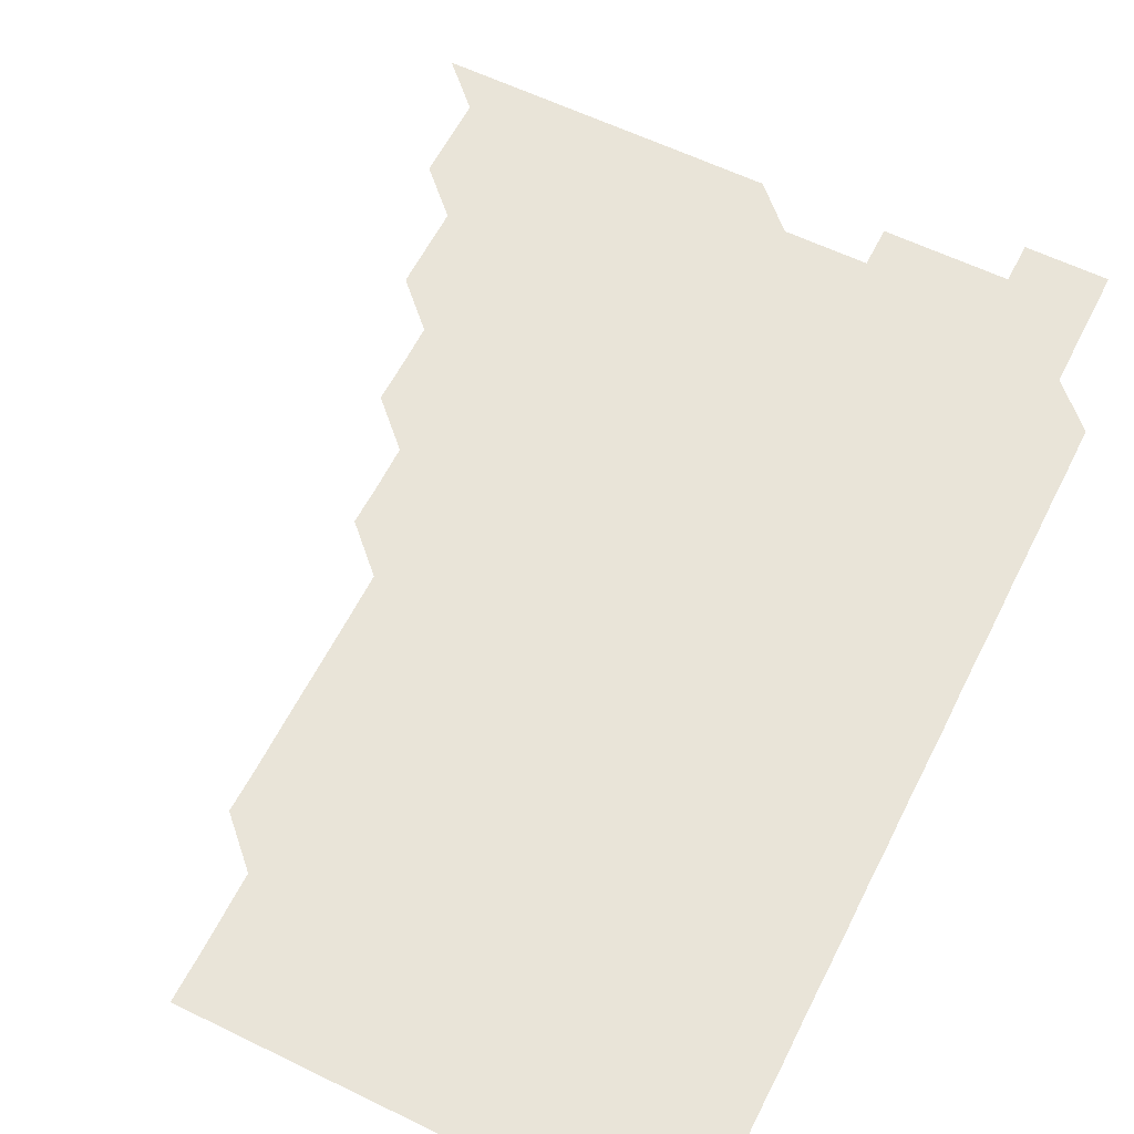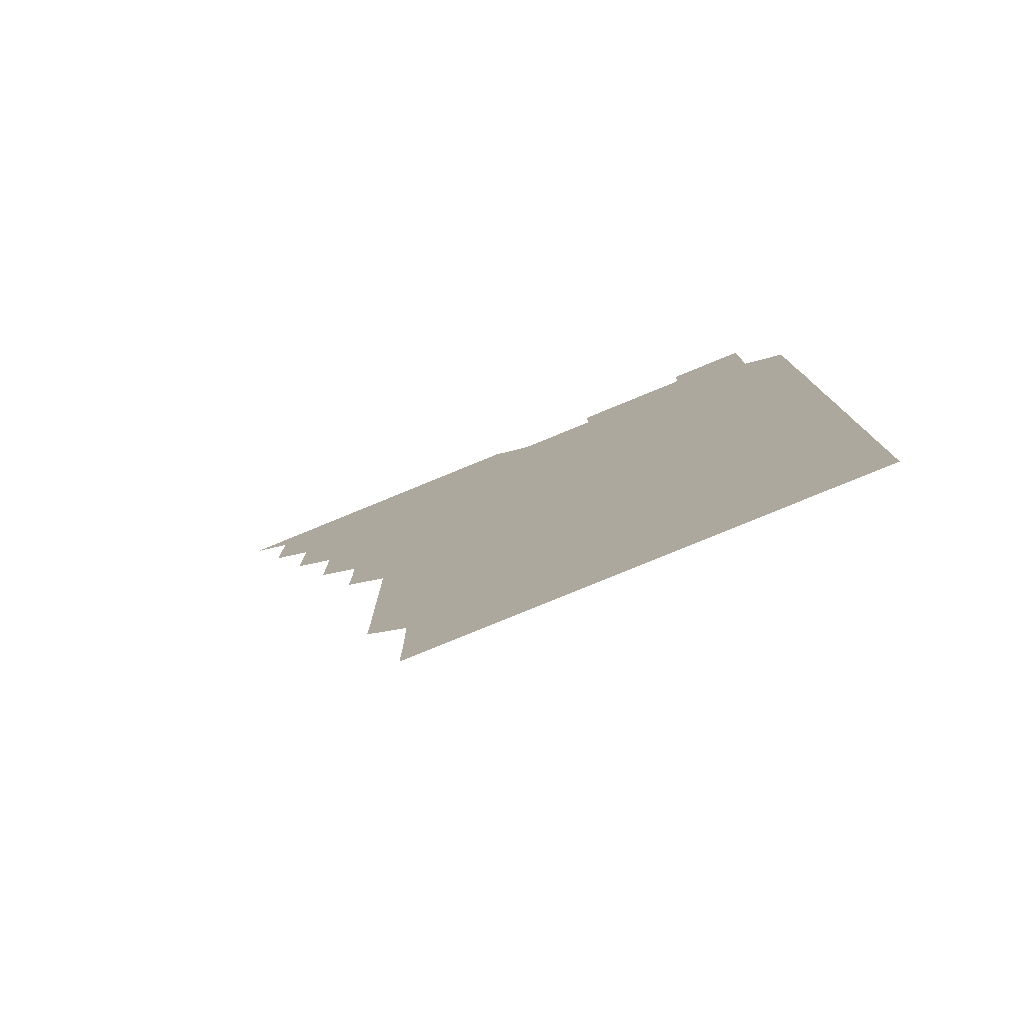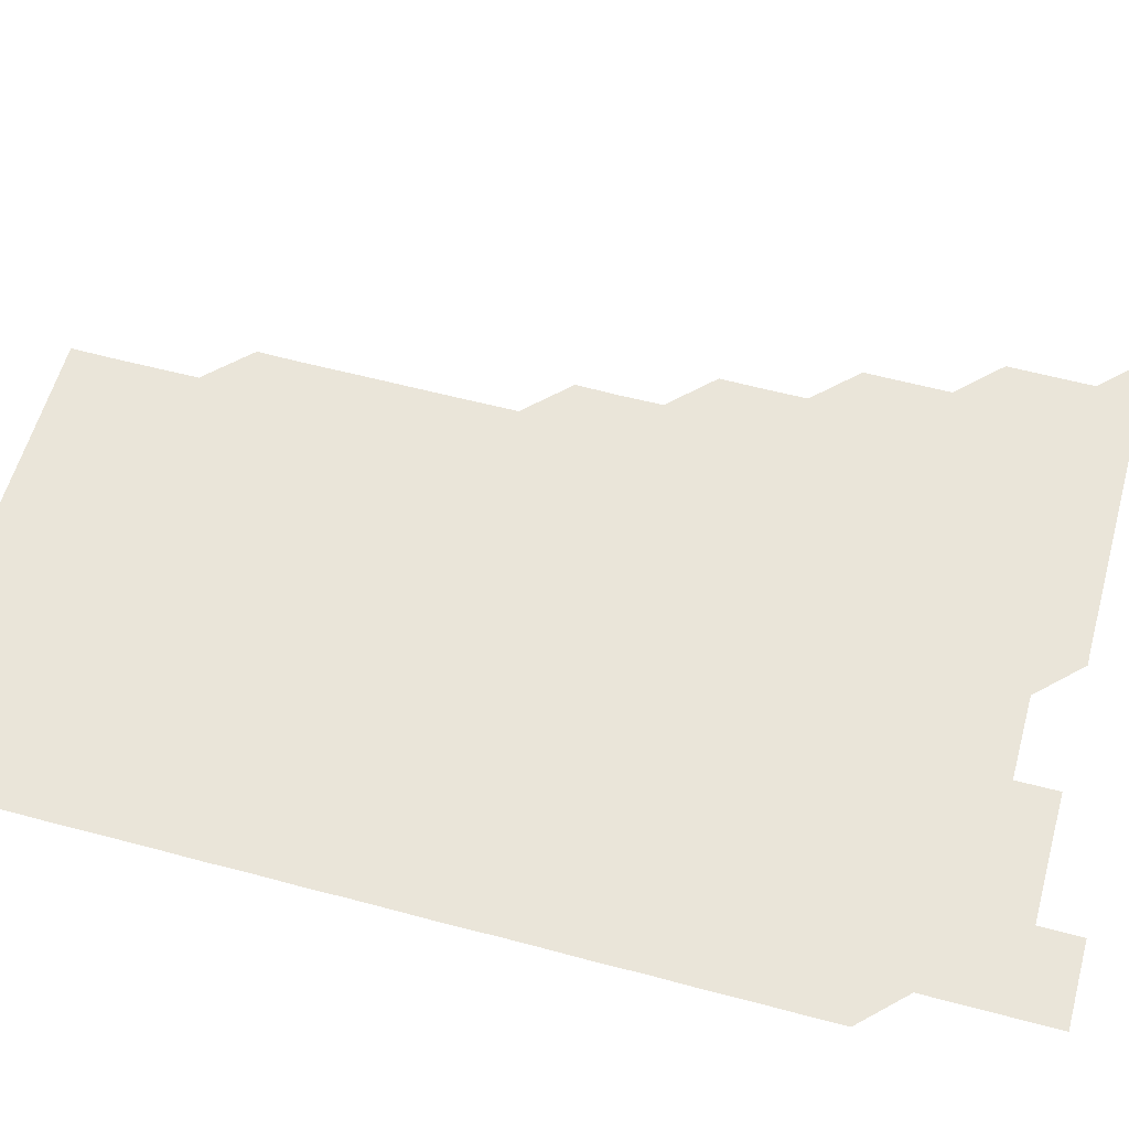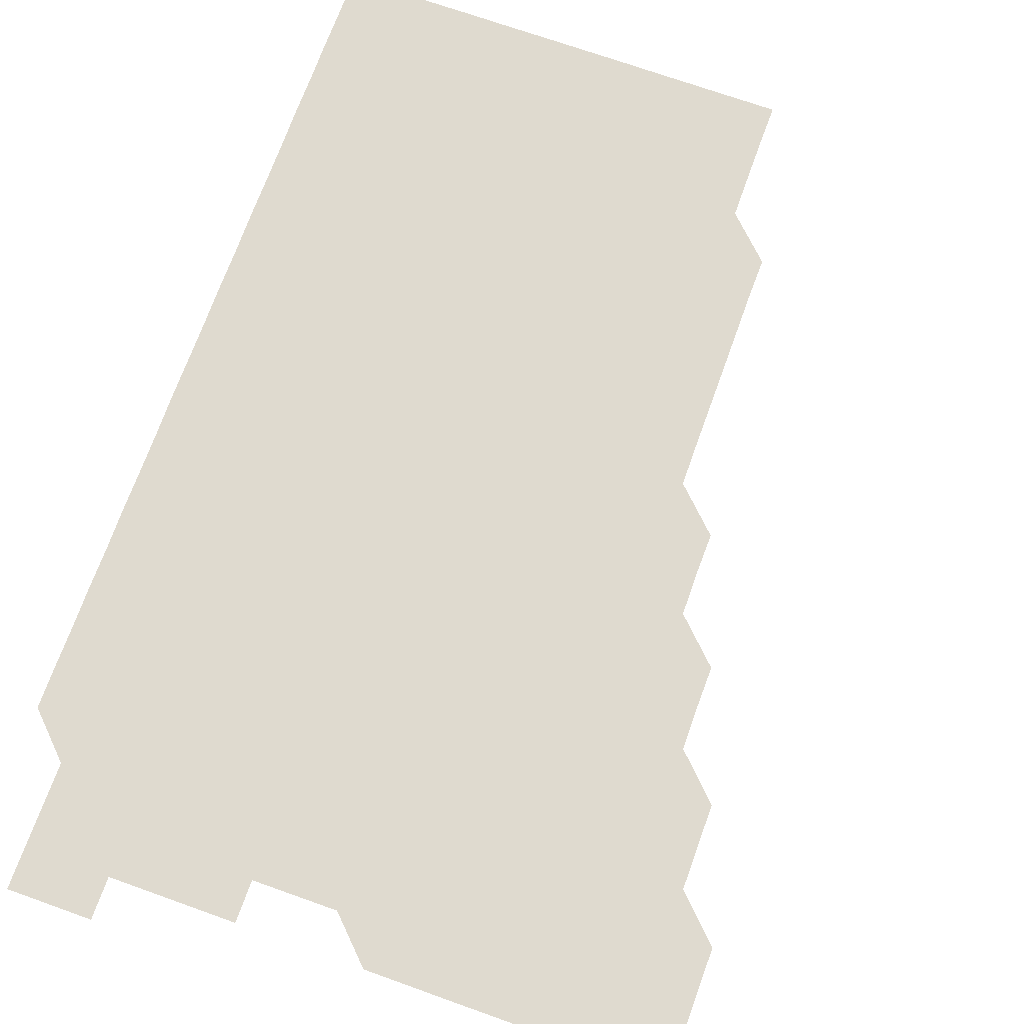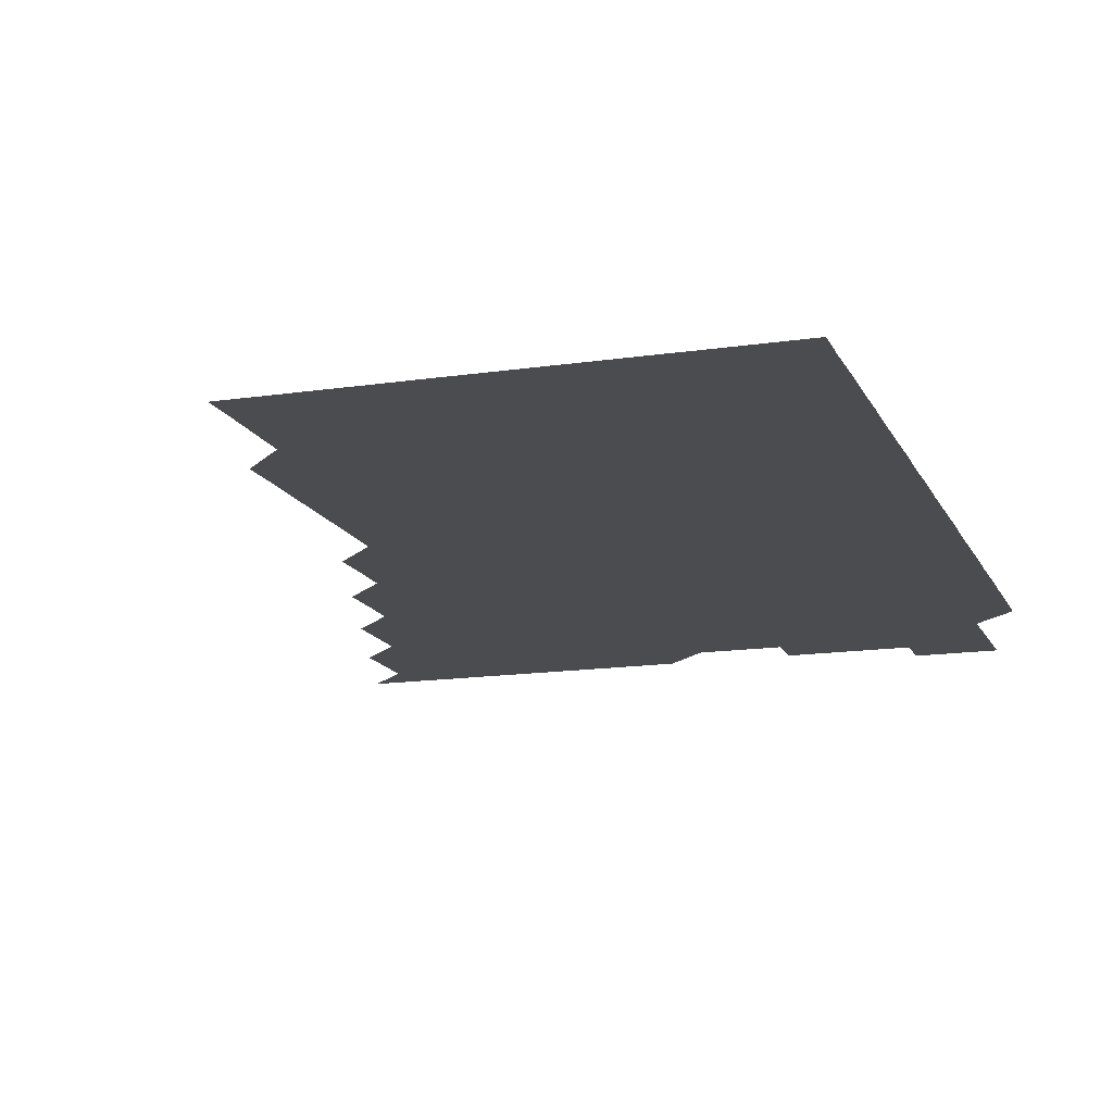
<metadata>
{"format":"obj","ext":"obj","renderer":"f3d","projection":"perspective","resolution":1024,"background":"white","views":[{"elev":60.0,"azim":26.5,"up":"+Z"},{"elev":-79.7,"azim":22.3,"up":"+Y"},{"elev":58.5,"azim":105.4,"up":"+Z"},{"elev":70.9,"azim":-160.3,"up":"+Z"},{"elev":-14.7,"azim":18.0,"up":"+Z"}]}
</metadata>
<code>
v 466 526 0
v 480.9 480.9 0
v 481 496 0
v 481 511 0
v 481 526 0
v 496 436 0
v 496 450.9 0
v 496 466 0
v 496 481 0
v 496 496 0
v 496 511 0
v 496 526 0
v 510.9 390.9 0
v 511.1 405.9 0
v 511 420.9 0
v 511.1 436.1 0
v 511 451 0
v 510.9 465.9 0
v 511.1 481 0
v 511 496 0
v 511 511 0
v 511 526 0
v 525.9 345.9 0
v 526.1 360.8 0
v 526 375.9 0
v 526 391.1 0
v 526.1 406.1 0
v 526 421 0
v 526 436 0
v 526 451 0
v 526 466 0
v 526 481 0
v 526 496 0
v 526 511 0
v 526 526 0
v 540.9 240.8 0
v 541.1 255.7 0
v 541.1 270.8 0
v 541.1 285.8 0
v 541.1 300.8 0
v 541.1 315.9 0
v 541 331 0
v 541 346.1 0
v 541 361 0
v 541 376.1 0
v 541 391 0
v 541 406 0
v 541 421 0
v 541 436 0
v 541 451 0
v 541.1 466 0
v 541 481 0
v 541 496 0
v 541 511 0
v 541 526 0
v 556 180.9 0
v 556.2 195.8 0
v 556.1 210.7 0
v 556 225.8 0
v 556.1 241.1 0
v 556 256 0
v 556.1 271.1 0
v 555.9 286 0
v 556.1 301.1 0
v 556 316 0
v 556 331 0
v 556 346 0
v 556 361 0
v 556 376 0
v 556 391 0
v 556 406 0
v 556.1 421.1 0
v 556 436 0
v 556 451 0
v 556 466 0
v 556 481 0
v 556 496 0
v 556 511 0
v 556 526.1 0
v 570.8 181 0
v 571.1 196 0
v 571 211 0
v 571.1 226.1 0
v 571 241.1 0
v 571.1 256.1 0
v 571 271 0
v 571 286.1 0
v 571 301.1 0
v 571 316 0
v 571 331.1 0
v 571 346.1 0
v 571 360.9 0
v 571 376 0
v 571 391 0
v 571 406.1 0
v 571 421 0
v 571 436 0
v 571 451 0
v 571 466 0
v 571 481 0
v 571 496 0
v 571 511 0
v 571 526 0
v 585.7 180.9 0
v 586.1 196.2 0
v 586.1 211.1 0
v 586 226 0
v 586 241 0
v 586 256.1 0
v 586 271 0
v 586 286 0
v 586 301 0
v 586.1 316.1 0
v 586 331 0
v 586 346 0
v 586 361.1 0
v 586 376.1 0
v 586 391 0
v 586 406 0
v 586 421 0
v 586 436 0
v 586 451 0
v 586 466 0
v 586 481 0
v 586 496 0
v 586 511 0
v 586 526 0
v 600.8 180.9 0
v 601.1 196.2 0
v 601 211.1 0
v 601 226.1 0
v 601 241 0
v 601 255.9 0
v 601 271 0
v 601 286.1 0
v 601 301 0
v 601 316.1 0
v 601 331 0
v 601 346.1 0
v 601 361 0
v 601 375.9 0
v 601 391 0
v 601 406 0
v 601 421 0
v 601 436.1 0
v 601 451 0
v 601 466 0
v 601 481 0
v 601 496 0
v 601 511 0
v 615.9 180.9 0
v 615.9 196.1 0
v 616 211.1 0
v 616 226 0
v 616 241.1 0
v 616 256 0
v 616 271.1 0
v 616 285.9 0
v 616 301.1 0
v 616 316 0
v 616 331 0
v 616 346 0
v 616 361.1 0
v 616 376 0
v 616 391 0
v 616 406.1 0
v 616 421 0
v 616 436 0
v 616 451 0
v 616 466 0
v 616 481 0
v 616 496 0
v 616 511 0
v 631 180.9 0
v 631 196 0
v 631 211 0
v 631 226.1 0
v 631 241 0
v 631 256 0
v 631 271 0
v 631 286 0
v 631 300.9 0
v 631 316.1 0
v 631 330.9 0
v 631 346 0
v 631 361 0
v 631 376 0
v 631 391 0
v 631 406 0
v 631 421 0
v 631 436 0
v 631 451 0
v 631 466 0
v 631 481 0
v 631 496 0
v 631 511 0
v 631 526 0
v 646 180.9 0
v 646 196.1 0
v 646 211.1 0
v 646 226 0
v 646 241 0
v 646 256 0
v 645.9 271 0
v 646 286.2 0
v 646 301 0
v 646 316.1 0
v 646 331 0
v 646 346 0
v 646 361 0
v 646 376 0
v 646 391 0
v 646 406 0
v 646 421 0
v 646 436 0
v 646 451 0
v 646 466 0
v 646 481 0
v 646 496 0
v 646 511 0
v 646 526 0
v 661.1 180.9 0
v 661 196.1 0
v 661 211 0
v 660.9 226.1 0
v 661 240.9 0
v 660.9 256.1 0
v 661.1 270.9 0
v 661 286 0
v 661 301.1 0
v 661 316 0
v 661 331.1 0
v 661 346.1 0
v 661 361 0
v 661 376 0
v 661 391 0
v 661 405.9 0
v 661 421.1 0
v 661 436 0
v 661 451 0
v 661 466 0
v 661 481 0
v 661 496 0
v 661 511 0
v 661 526 0
v 676.1 180.9 0
v 676 196.1 0
v 676 211 0
v 676 225.9 0
v 676 241.1 0
v 676 256 0
v 676 271 0
v 675.9 286.1 0
v 675.9 301.1 0
v 676.1 315.9 0
v 676 331 0
v 676.1 345.9 0
v 676 361 0
v 676 376.1 0
v 676 391 0
v 675.9 406.1 0
v 676 421 0
v 676 436 0
v 676 451 0
v 676 466 0
v 676 481 0
v 676 496 0
v 676 511 0
v 676 526 0
v 676 541 0
v 691.1 181 0
v 690.9 196.1 0
v 691 211 0
v 690.9 226.1 0
v 691 241 0
v 690.9 256.1 0
v 691 271.1 0
v 690.9 286.1 0
v 691.1 300.9 0
v 690.9 316.1 0
v 691 331 0
v 690.9 346.1 0
v 691 361 0
v 690.9 376.1 0
v 691 391 0
v 691 406 0
v 691 421 0
v 690.9 436.1 0
v 691 451 0
v 691 466 0
v 691 481 0
v 691 496 0
v 691 511 0
v 691 526 0
v 691 541 0
v 706.2 181 0
v 705.9 196.1 0
v 705.9 211.1 0
v 706 226 0
v 705.9 241.2 0
v 706 256 0
v 705.9 271.1 0
v 706 286.1 0
v 705.9 301.1 0
v 705.8 316.1 0
v 706 331 0
v 706 346.1 0
v 705.8 361.2 0
v 706.1 375.9 0
v 706 391 0
v 705.8 406.1 0
v 706 421 0
v 705.9 436.1 0
v 706 451 0
v 706 466.1 0
v 705.9 481 0
v 706 495.9 0
v 706 511 0
v 706 526 0
v 706 541 0
v 721 181 0
v 720.9 195.8 0
v 721 210.8 0
v 720.9 225.9 0
v 721.1 240.8 0
v 721 255.8 0
v 721 270.8 0
v 721.1 285.8 0
v 721 300.8 0
v 721.1 315.8 0
v 721 330.8 0
v 721.1 345.9 0
v 721.2 360.9 0
v 721 375.9 0
v 721 390.9 0
v 721.1 405.9 0
v 721 420.9 0
v 721.1 435.9 0
v 721 450.9 0
v 721.1 465.9 0
v 721 480.9 0
f 4 5 1
f 8 9 2
f 2 9 3
f 9 10 3
f 3 10 4
f 10 11 4
f 4 11 5
f 11 12 5
f 15 16 6
f 6 16 7
f 16 17 7
f 7 17 8
f 17 18 8
f 8 18 9
f 18 19 9
f 9 19 10
f 19 20 10
f 10 20 11
f 20 21 11
f 11 21 12
f 21 22 12
f 25 26 13
f 13 26 14
f 26 27 14
f 14 27 15
f 27 28 15
f 15 28 16
f 28 29 16
f 16 29 17
f 29 30 17
f 17 30 18
f 30 31 18
f 18 31 19
f 31 32 19
f 19 32 20
f 32 33 20
f 20 33 21
f 33 34 21
f 21 34 22
f 34 35 22
f 42 43 23
f 23 43 24
f 43 44 24
f 24 44 25
f 44 45 25
f 25 45 26
f 45 46 26
f 26 46 27
f 46 47 27
f 27 47 28
f 47 48 28
f 28 48 29
f 48 49 29
f 29 49 30
f 49 50 30
f 30 50 31
f 50 51 31
f 31 51 32
f 51 52 32
f 32 52 33
f 52 53 33
f 33 53 34
f 53 54 34
f 34 54 35
f 54 55 35
f 59 60 36
f 36 60 37
f 60 61 37
f 37 61 38
f 61 62 38
f 38 62 39
f 62 63 39
f 39 63 40
f 63 64 40
f 40 64 41
f 64 65 41
f 41 65 42
f 65 66 42
f 42 66 43
f 66 67 43
f 43 67 44
f 67 68 44
f 44 68 45
f 68 69 45
f 45 69 46
f 69 70 46
f 46 70 47
f 70 71 47
f 47 71 48
f 71 72 48
f 48 72 49
f 72 73 49
f 49 73 50
f 73 74 50
f 50 74 51
f 74 75 51
f 51 75 52
f 75 76 52
f 52 76 53
f 76 77 53
f 53 77 54
f 77 78 54
f 54 78 55
f 78 79 55
f 56 80 57
f 80 81 57
f 57 81 58
f 81 82 58
f 58 82 59
f 82 83 59
f 59 83 60
f 83 84 60
f 60 84 61
f 84 85 61
f 61 85 62
f 85 86 62
f 62 86 63
f 86 87 63
f 63 87 64
f 87 88 64
f 64 88 65
f 88 89 65
f 65 89 66
f 89 90 66
f 66 90 67
f 90 91 67
f 67 91 68
f 91 92 68
f 68 92 69
f 92 93 69
f 69 93 70
f 93 94 70
f 70 94 71
f 94 95 71
f 71 95 72
f 95 96 72
f 72 96 73
f 96 97 73
f 73 97 74
f 97 98 74
f 74 98 75
f 98 99 75
f 75 99 76
f 99 100 76
f 76 100 77
f 100 101 77
f 77 101 78
f 101 102 78
f 78 102 79
f 102 103 79
f 80 104 81
f 104 105 81
f 81 105 82
f 105 106 82
f 82 106 83
f 106 107 83
f 83 107 84
f 107 108 84
f 84 108 85
f 108 109 85
f 85 109 86
f 109 110 86
f 86 110 87
f 110 111 87
f 87 111 88
f 111 112 88
f 88 112 89
f 112 113 89
f 89 113 90
f 113 114 90
f 90 114 91
f 114 115 91
f 91 115 92
f 115 116 92
f 92 116 93
f 116 117 93
f 93 117 94
f 117 118 94
f 94 118 95
f 118 119 95
f 95 119 96
f 119 120 96
f 96 120 97
f 120 121 97
f 97 121 98
f 121 122 98
f 98 122 99
f 122 123 99
f 99 123 100
f 123 124 100
f 100 124 101
f 124 125 101
f 101 125 102
f 125 126 102
f 102 126 103
f 126 127 103
f 104 128 105
f 128 129 105
f 105 129 106
f 129 130 106
f 106 130 107
f 130 131 107
f 107 131 108
f 131 132 108
f 108 132 109
f 132 133 109
f 109 133 110
f 133 134 110
f 110 134 111
f 134 135 111
f 111 135 112
f 135 136 112
f 112 136 113
f 136 137 113
f 113 137 114
f 137 138 114
f 114 138 115
f 138 139 115
f 115 139 116
f 139 140 116
f 116 140 117
f 140 141 117
f 117 141 118
f 141 142 118
f 118 142 119
f 142 143 119
f 119 143 120
f 143 144 120
f 120 144 121
f 144 145 121
f 121 145 122
f 145 146 122
f 122 146 123
f 146 147 123
f 123 147 124
f 147 148 124
f 124 148 125
f 148 149 125
f 125 149 126
f 149 150 126
f 126 150 127
f 128 151 129
f 151 152 129
f 129 152 130
f 152 153 130
f 130 153 131
f 153 154 131
f 131 154 132
f 154 155 132
f 132 155 133
f 155 156 133
f 133 156 134
f 156 157 134
f 134 157 135
f 157 158 135
f 135 158 136
f 158 159 136
f 136 159 137
f 159 160 137
f 137 160 138
f 160 161 138
f 138 161 139
f 161 162 139
f 139 162 140
f 162 163 140
f 140 163 141
f 163 164 141
f 141 164 142
f 164 165 142
f 142 165 143
f 165 166 143
f 143 166 144
f 166 167 144
f 144 167 145
f 167 168 145
f 145 168 146
f 168 169 146
f 146 169 147
f 169 170 147
f 147 170 148
f 170 171 148
f 148 171 149
f 171 172 149
f 149 172 150
f 172 173 150
f 151 174 152
f 174 175 152
f 152 175 153
f 175 176 153
f 153 176 154
f 176 177 154
f 154 177 155
f 177 178 155
f 155 178 156
f 178 179 156
f 156 179 157
f 179 180 157
f 157 180 158
f 180 181 158
f 158 181 159
f 181 182 159
f 159 182 160
f 182 183 160
f 160 183 161
f 183 184 161
f 161 184 162
f 184 185 162
f 162 185 163
f 185 186 163
f 163 186 164
f 186 187 164
f 164 187 165
f 187 188 165
f 165 188 166
f 188 189 166
f 166 189 167
f 189 190 167
f 167 190 168
f 190 191 168
f 168 191 169
f 191 192 169
f 169 192 170
f 192 193 170
f 170 193 171
f 193 194 171
f 171 194 172
f 194 195 172
f 172 195 173
f 195 196 173
f 174 198 175
f 198 199 175
f 175 199 176
f 199 200 176
f 176 200 177
f 200 201 177
f 177 201 178
f 201 202 178
f 178 202 179
f 202 203 179
f 179 203 180
f 203 204 180
f 180 204 181
f 204 205 181
f 181 205 182
f 205 206 182
f 182 206 183
f 206 207 183
f 183 207 184
f 207 208 184
f 184 208 185
f 208 209 185
f 185 209 186
f 209 210 186
f 186 210 187
f 210 211 187
f 187 211 188
f 211 212 188
f 188 212 189
f 212 213 189
f 189 213 190
f 213 214 190
f 190 214 191
f 214 215 191
f 191 215 192
f 215 216 192
f 192 216 193
f 216 217 193
f 193 217 194
f 217 218 194
f 194 218 195
f 218 219 195
f 195 219 196
f 219 220 196
f 196 220 197
f 220 221 197
f 198 222 199
f 222 223 199
f 199 223 200
f 223 224 200
f 200 224 201
f 224 225 201
f 201 225 202
f 225 226 202
f 202 226 203
f 226 227 203
f 203 227 204
f 227 228 204
f 204 228 205
f 228 229 205
f 205 229 206
f 229 230 206
f 206 230 207
f 230 231 207
f 207 231 208
f 231 232 208
f 208 232 209
f 232 233 209
f 209 233 210
f 233 234 210
f 210 234 211
f 234 235 211
f 211 235 212
f 235 236 212
f 212 236 213
f 236 237 213
f 213 237 214
f 237 238 214
f 214 238 215
f 238 239 215
f 215 239 216
f 239 240 216
f 216 240 217
f 240 241 217
f 217 241 218
f 241 242 218
f 218 242 219
f 242 243 219
f 219 243 220
f 243 244 220
f 220 244 221
f 244 245 221
f 222 246 223
f 246 247 223
f 223 247 224
f 247 248 224
f 224 248 225
f 248 249 225
f 225 249 226
f 249 250 226
f 226 250 227
f 250 251 227
f 227 251 228
f 251 252 228
f 228 252 229
f 252 253 229
f 229 253 230
f 253 254 230
f 230 254 231
f 254 255 231
f 231 255 232
f 255 256 232
f 232 256 233
f 256 257 233
f 233 257 234
f 257 258 234
f 234 258 235
f 258 259 235
f 235 259 236
f 259 260 236
f 236 260 237
f 260 261 237
f 237 261 238
f 261 262 238
f 238 262 239
f 262 263 239
f 239 263 240
f 263 264 240
f 240 264 241
f 264 265 241
f 241 265 242
f 265 266 242
f 242 266 243
f 266 267 243
f 243 267 244
f 267 268 244
f 244 268 245
f 268 269 245
f 246 271 247
f 271 272 247
f 247 272 248
f 272 273 248
f 248 273 249
f 273 274 249
f 249 274 250
f 274 275 250
f 250 275 251
f 275 276 251
f 251 276 252
f 276 277 252
f 252 277 253
f 277 278 253
f 253 278 254
f 278 279 254
f 254 279 255
f 279 280 255
f 255 280 256
f 280 281 256
f 256 281 257
f 281 282 257
f 257 282 258
f 282 283 258
f 258 283 259
f 283 284 259
f 259 284 260
f 284 285 260
f 260 285 261
f 285 286 261
f 261 286 262
f 286 287 262
f 262 287 263
f 287 288 263
f 263 288 264
f 288 289 264
f 264 289 265
f 289 290 265
f 265 290 266
f 290 291 266
f 266 291 267
f 291 292 267
f 267 292 268
f 292 293 268
f 268 293 269
f 293 294 269
f 269 294 270
f 294 295 270
f 271 296 272
f 296 297 272
f 272 297 273
f 297 298 273
f 273 298 274
f 298 299 274
f 274 299 275
f 299 300 275
f 275 300 276
f 300 301 276
f 276 301 277
f 301 302 277
f 277 302 278
f 302 303 278
f 278 303 279
f 303 304 279
f 279 304 280
f 304 305 280
f 280 305 281
f 305 306 281
f 281 306 282
f 306 307 282
f 282 307 283
f 307 308 283
f 283 308 284
f 308 309 284
f 284 309 285
f 309 310 285
f 285 310 286
f 310 311 286
f 286 311 287
f 311 312 287
f 287 312 288
f 312 313 288
f 288 313 289
f 313 314 289
f 289 314 290
f 314 315 290
f 290 315 291
f 315 316 291
f 291 316 292
f 316 317 292
f 292 317 293
f 317 318 293
f 293 318 294
f 318 319 294
f 294 319 295
f 319 320 295
f 296 321 297
f 321 322 297
f 297 322 298
f 322 323 298
f 298 323 299
f 323 324 299
f 299 324 300
f 324 325 300
f 300 325 301
f 325 326 301
f 301 326 302
f 326 327 302
f 302 327 303
f 327 328 303
f 303 328 304
f 328 329 304
f 304 329 305
f 329 330 305
f 305 330 306
f 330 331 306
f 306 331 307
f 331 332 307
f 307 332 308
f 332 333 308
f 308 333 309
f 333 334 309
f 309 334 310
f 334 335 310
f 310 335 311
f 335 336 311
f 311 336 312
f 336 337 312
f 312 337 313
f 337 338 313
f 313 338 314
f 338 339 314
f 314 339 315
f 339 340 315
f 315 340 316
f 340 341 316
f 316 341 317

</code>
